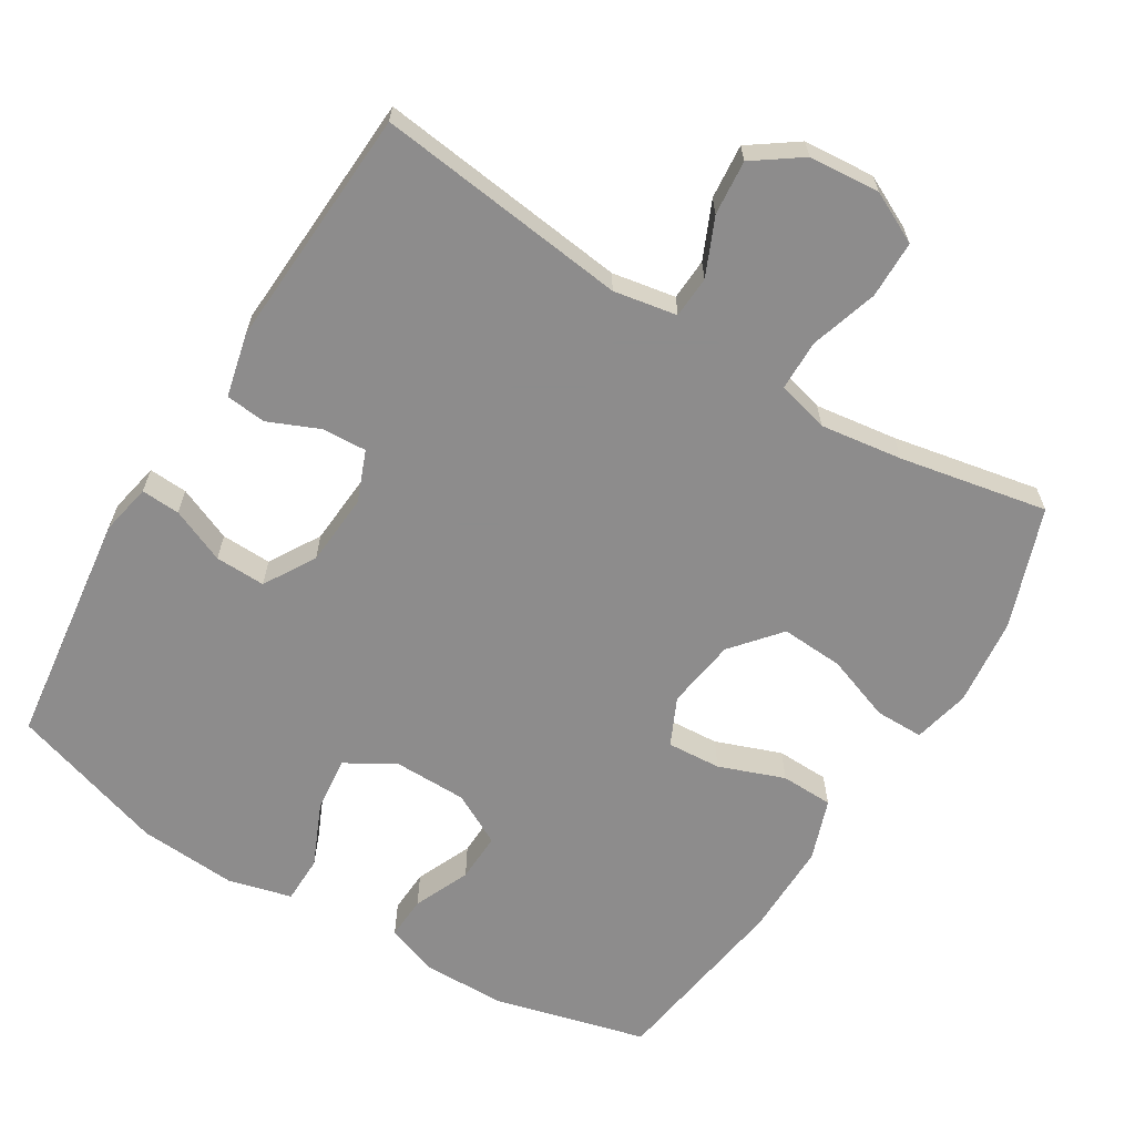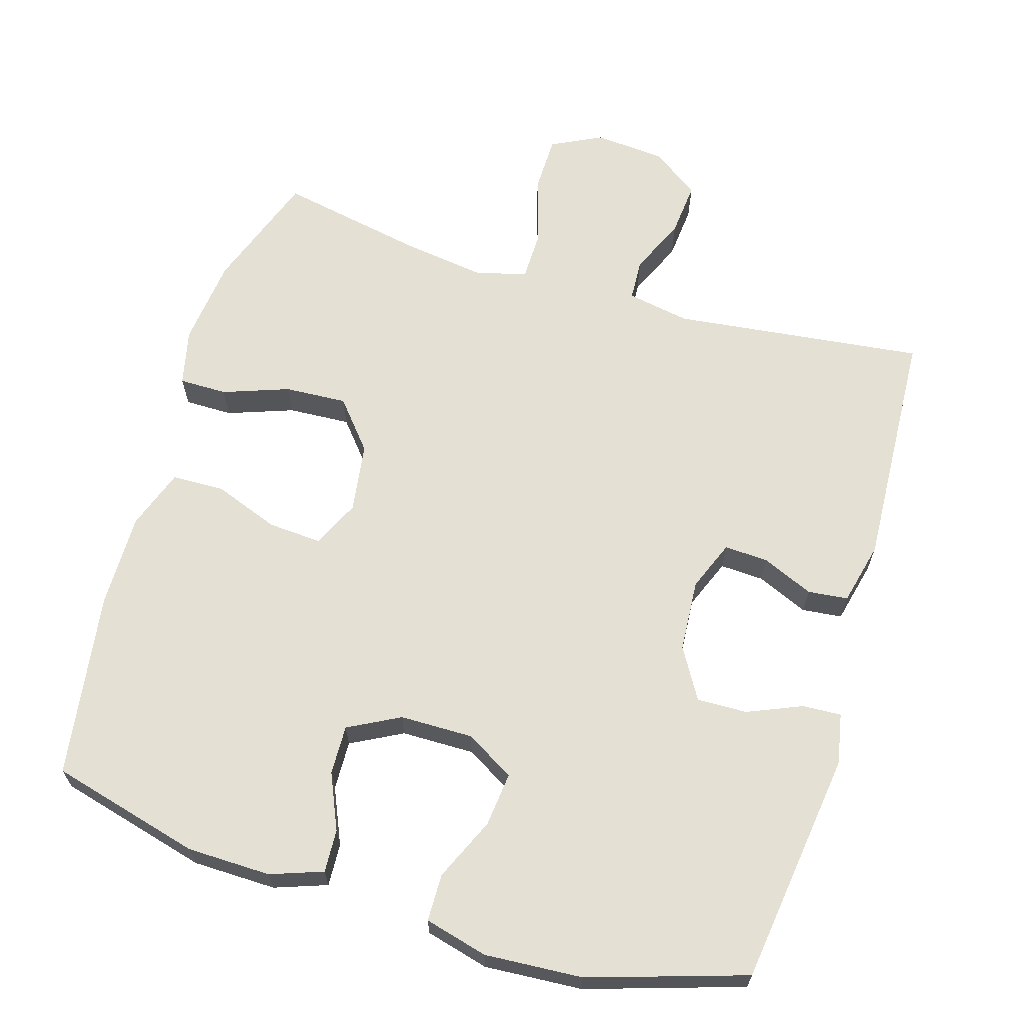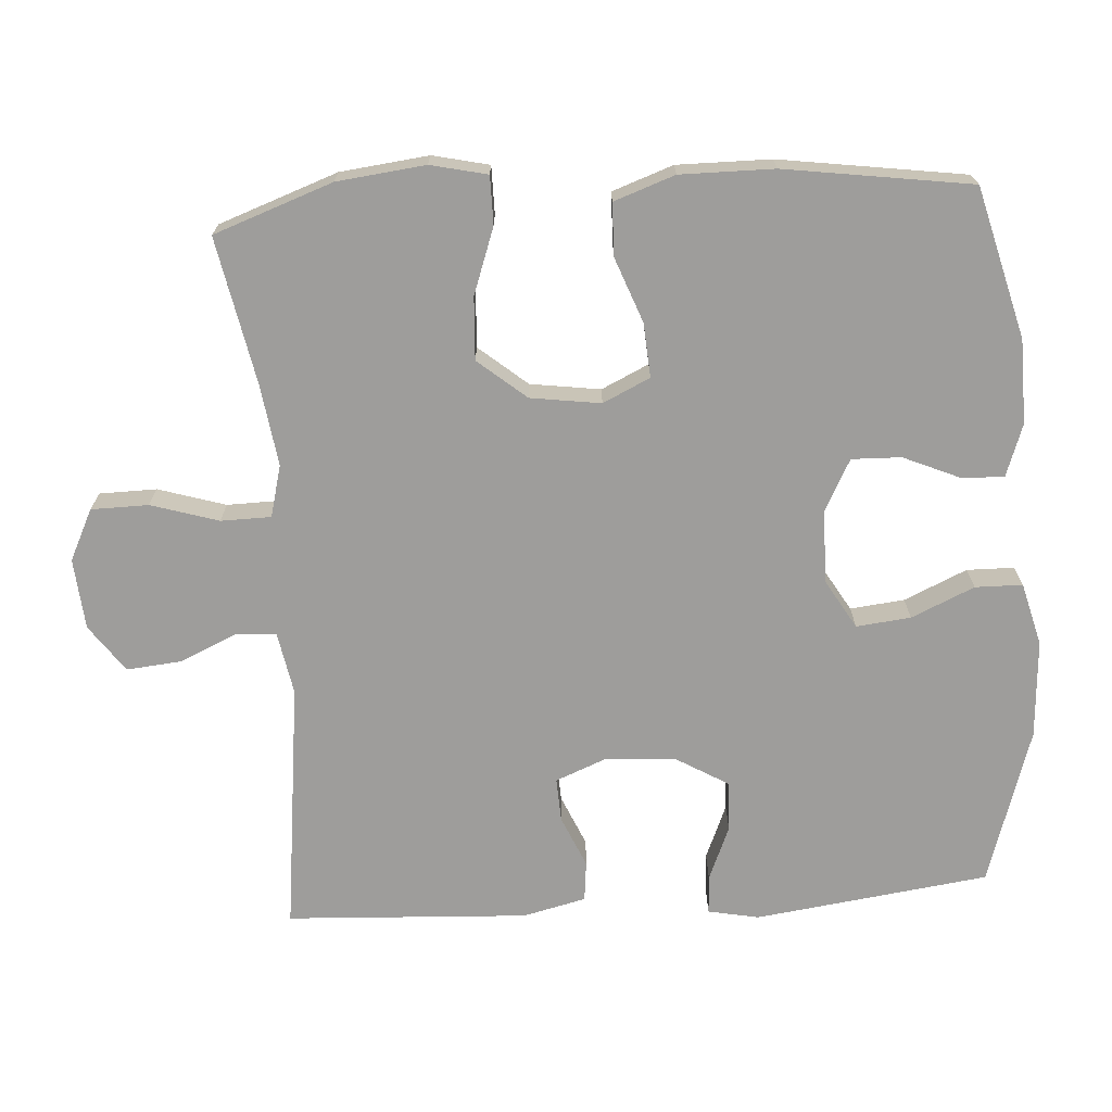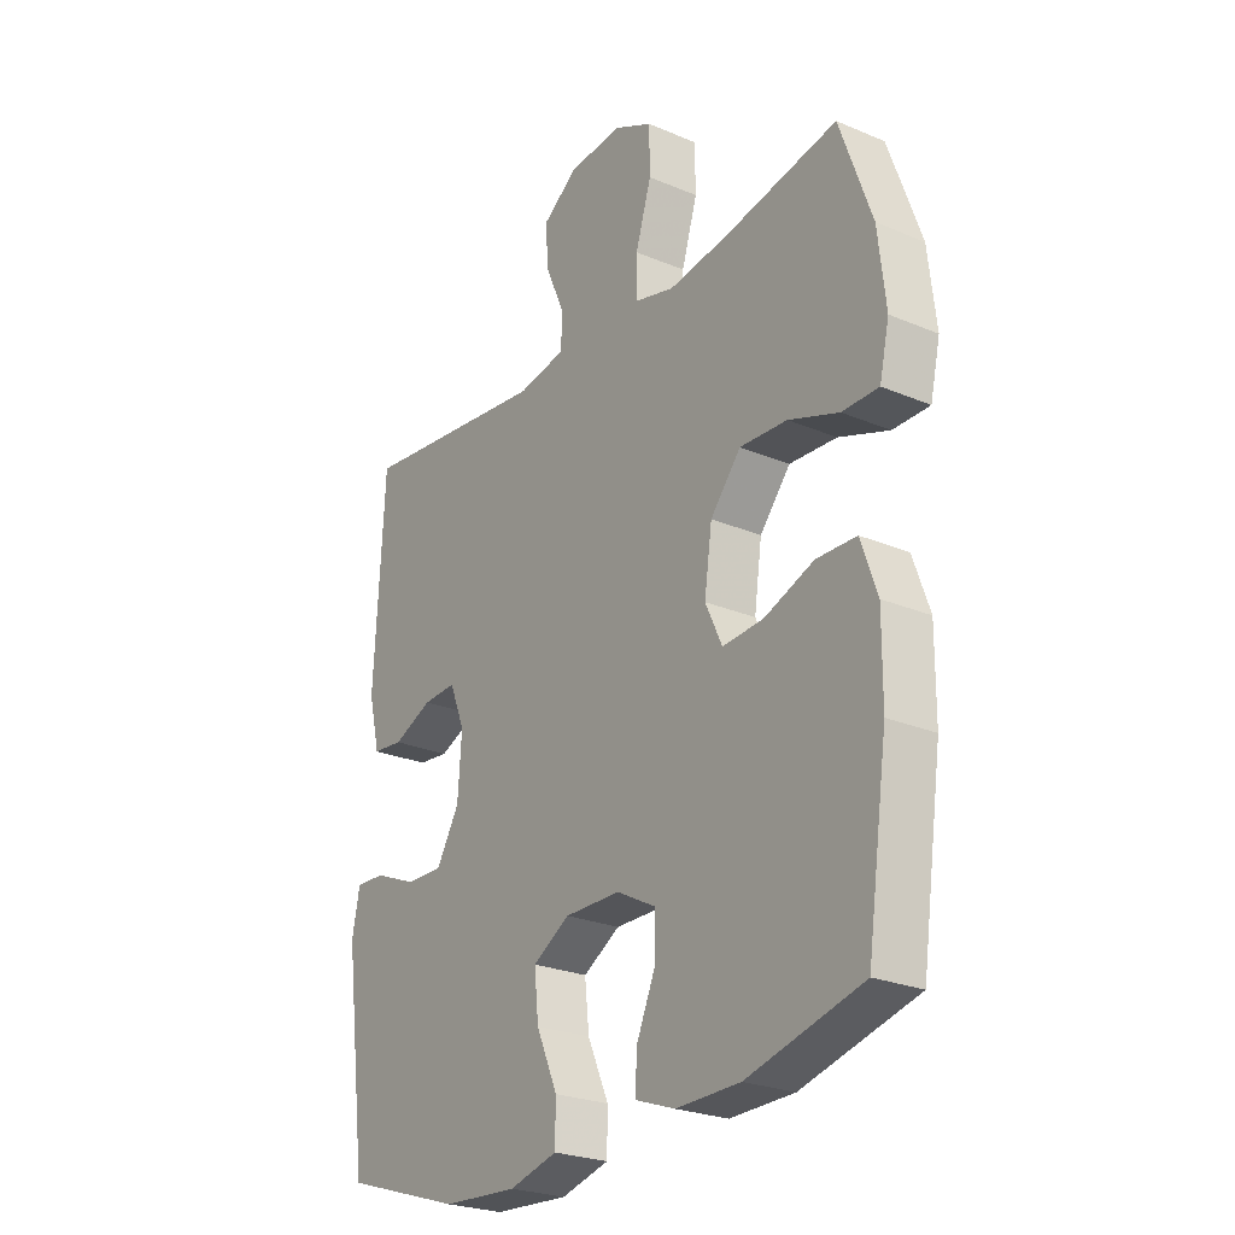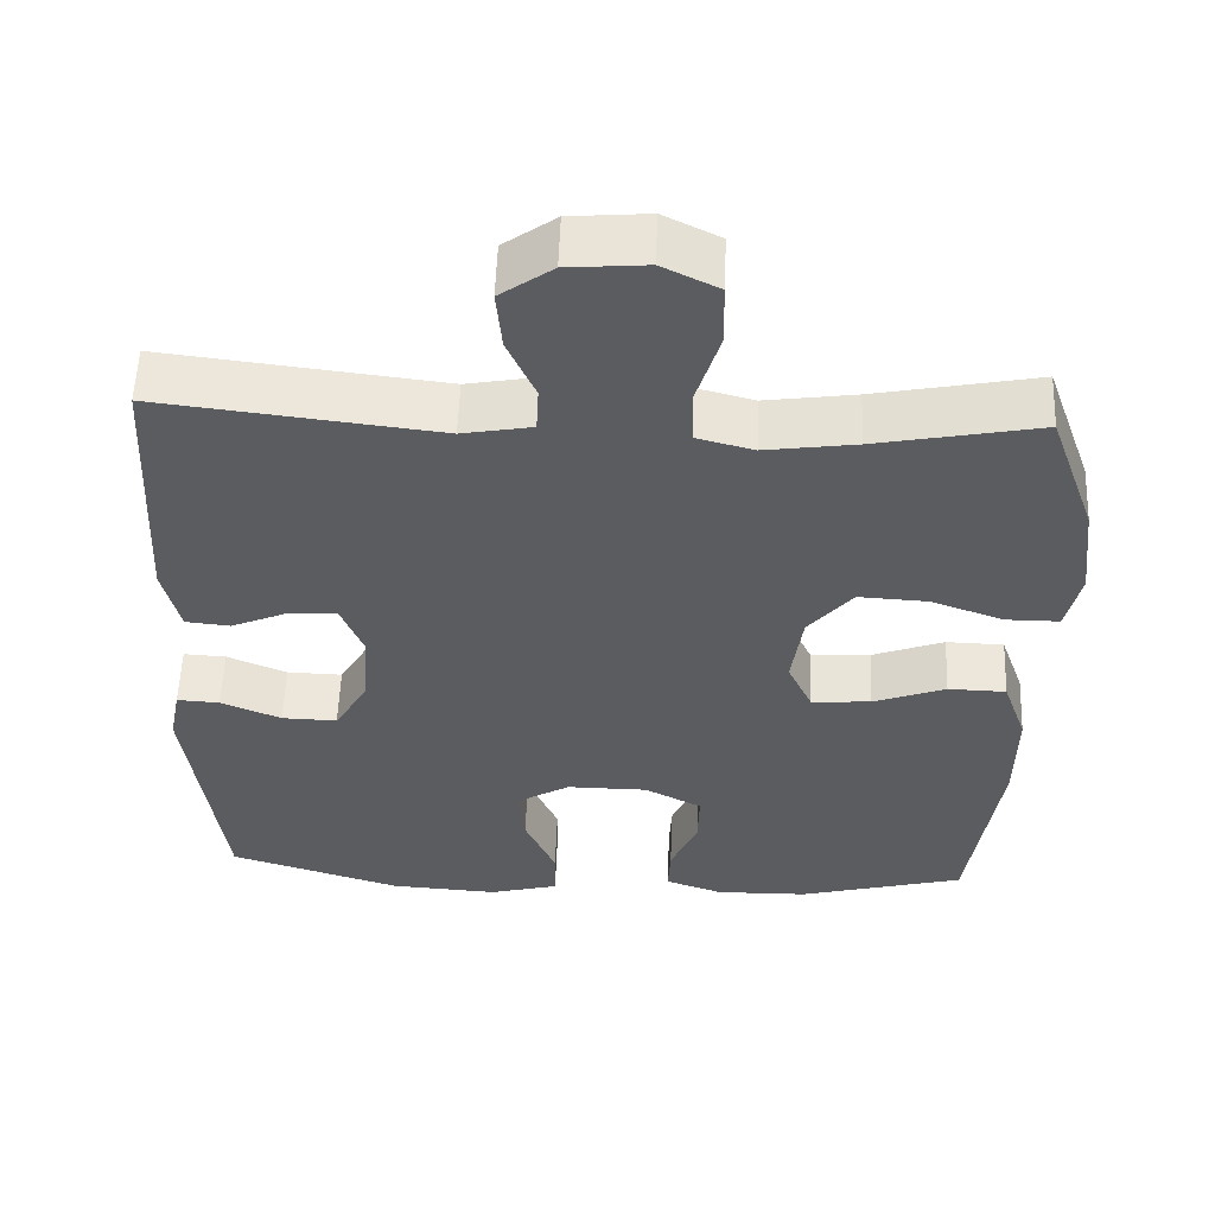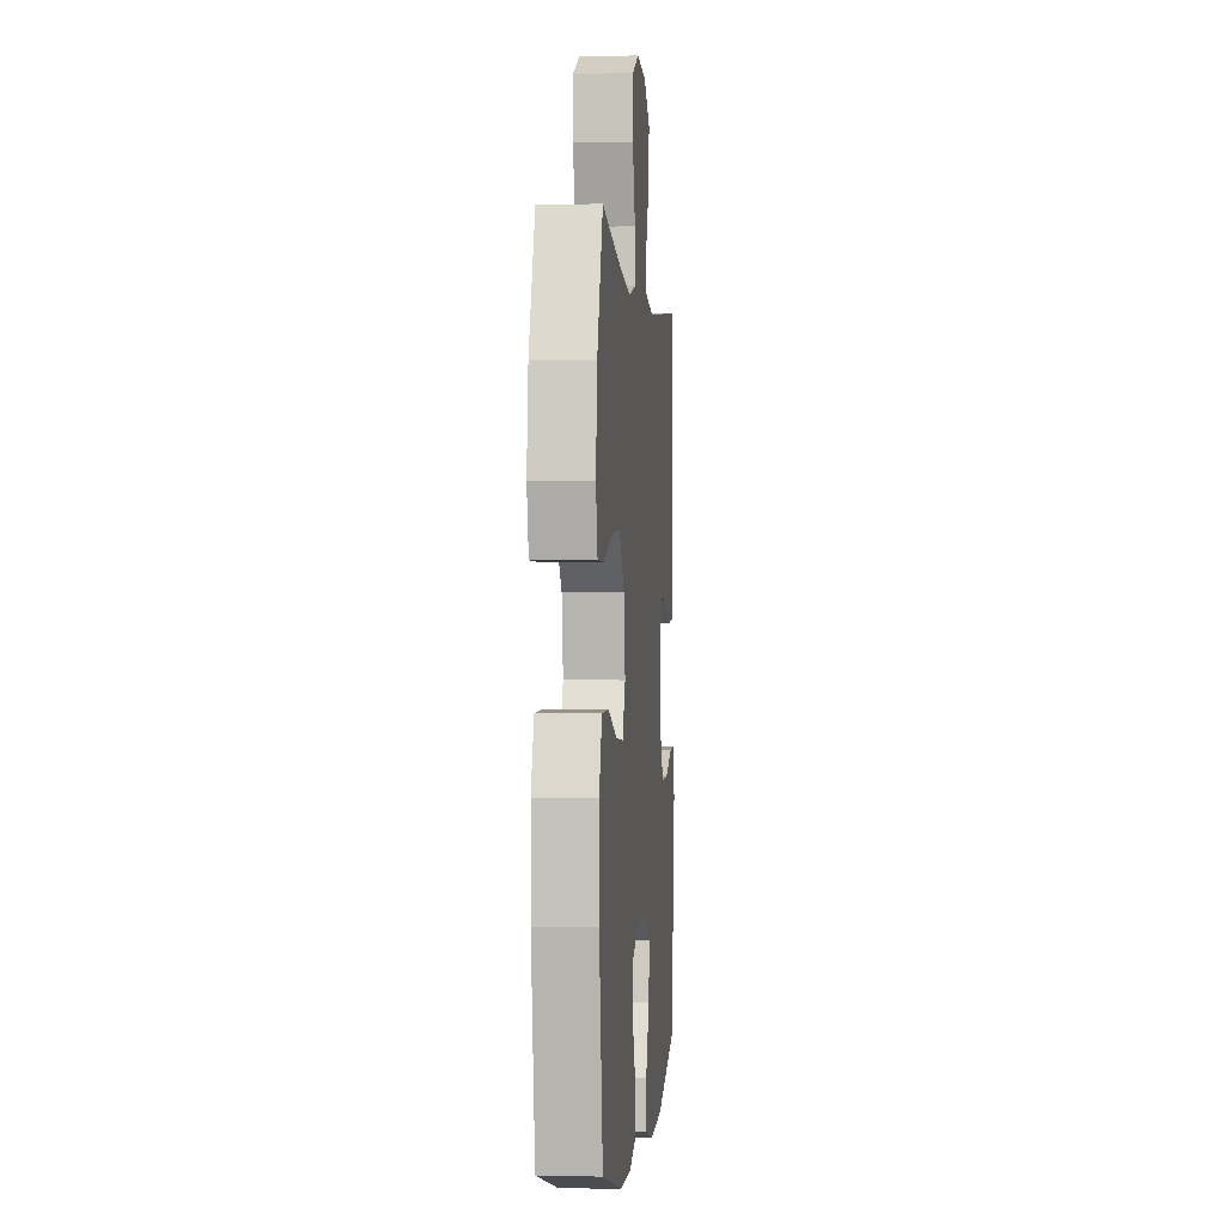
<metadata>
{"format":"obj","ext":"obj","renderer":"f3d","projection":"perspective","resolution":1024,"background":"white","views":[{"elev":-64.3,"azim":-31.6,"up":"+Y"},{"elev":65.3,"azim":-163.2,"up":"+Y"},{"elev":-70.6,"azim":93.8,"up":"+Y"},{"elev":-25.1,"azim":55.6,"up":"+Z"},{"elev":55.3,"azim":2.1,"up":"+Z"},{"elev":-0.3,"azim":95.3,"up":"+Z"}]}
</metadata>
<code>
v -0.5 0.07 -0.5
v -0.543 0.07 -0.173
v -0.529 0.07 -0.102
v -0.475 0.07 -0.105
v -0.399 0.07 -0.137
v -0.329 0.07 -0.139
v -0.287 0.07 -0.068
v -0.28 0.07 0.033
v -0.308 0.07 0.103
v -0.369 0.07 0.1
v -0.441 0.07 0.069
v -0.497 0.07 0.075
v -0.518 0.07 0.163
v -0.5 0.07 0.5
v -0.149 0.07 0.458
v -0.061 0.07 0.474
v -0.058 0.07 0.532
v -0.093 0.07 0.611
v -0.1 0.07 0.687
v -0.034 0.07 0.734
v 0.065 0.07 0.742
v 0.136 0.07 0.707
v 0.137 0.07 0.627
v 0.108 0.07 0.533
v 0.109 0.07 0.463
v 0.181 0.07 0.444
v 0.295 0.07 0.46
v 0.5 0.07 0.5
v 0.559 0.07 0.334
v 0.573 0.07 0.211
v 0.555 0.07 0.132
v 0.488 0.07 0.132
v 0.396 0.07 0.165
v 0.309 0.07 0.17
v 0.253 0.07 0.103
v 0.239 0.07 0.005
v 0.27 0.07 -0.061
v 0.345 0.07 -0.056
v 0.436 0.07 -0.022
v 0.509 0.07 -0.024
v 0.539 0.07 -0.109
v 0.538 0.07 -0.24
v 0.5 0.07 -0.5
v 0.29 0.07 -0.555
v 0.173 0.07 -0.557
v 0.1 0.07 -0.531
v 0.103 0.07 -0.471
v 0.137 0.07 -0.393
v 0.139 0.07 -0.324
v 0.067 0.07 -0.286
v -0.035 0.07 -0.285
v -0.103 0.07 -0.325
v -0.095 0.07 -0.401
v -0.056 0.07 -0.489
v -0.057 0.07 -0.555
v -0.145 0.07 -0.578
v -0.282 0.07 -0.569
v -0.5 0 -0.5
v -0.543 0 -0.173
v -0.529 0 -0.102
v -0.475 0 -0.105
v -0.399 0 -0.137
v -0.329 0 -0.139
v -0.287 0 -0.068
v -0.28 0 0.033
v -0.308 0 0.103
v -0.369 0 0.1
v -0.441 0 0.069
v -0.497 0 0.075
v -0.518 0 0.163
v -0.5 0 0.5
v -0.149 0 0.458
v -0.061 0 0.474
v -0.058 0 0.532
v -0.093 0 0.611
v -0.1 0 0.687
v -0.034 0 0.734
v 0.065 0 0.742
v 0.136 0 0.707
v 0.137 0 0.627
v 0.108 0 0.533
v 0.109 0 0.463
v 0.181 0 0.444
v 0.295 0 0.46
v 0.5 0 0.5
v 0.559 0 0.334
v 0.573 0 0.211
v 0.555 0 0.132
v 0.488 0 0.132
v 0.396 0 0.165
v 0.309 0 0.17
v 0.253 0 0.103
v 0.239 0 0.005
v 0.27 0 -0.061
v 0.345 0 -0.056
v 0.436 0 -0.022
v 0.509 0 -0.024
v 0.539 0 -0.109
v 0.538 0 -0.24
v 0.5 0 -0.5
v 0.29 0 -0.555
v 0.173 0 -0.557
v 0.1 0 -0.531
v 0.103 0 -0.471
v 0.137 0 -0.393
v 0.139 0 -0.324
v 0.067 0 -0.286
v -0.035 0 -0.285
v -0.103 0 -0.325
v -0.095 0 -0.401
v -0.056 0 -0.489
v -0.057 0 -0.555
v -0.145 0 -0.578
v -0.282 0 -0.569
f 3 4 5
f 2 3 5
f 1 2 5
f 57 1 5
f 56 57 5
f 55 56 5
f 54 55 5
f 53 54 5
f 52 53 5 6
f 51 52 6 7
f 50 51 7 8
f 49 50 8 9
f 46 47 48
f 45 46 48
f 44 45 48
f 43 44 48
f 42 43 48
f 41 42 48
f 40 41 48
f 39 40 48
f 38 39 48
f 37 38 48 49
f 36 37 49 9
f 31 32 33
f 30 31 33
f 29 30 33
f 28 29 33
f 27 28 33
f 26 27 33 34
f 25 26 34 35
f 22 23 24
f 21 22 24
f 20 21 24
f 19 20 24
f 18 19 24
f 17 18 24
f 16 17 24 25
f 35 36 9
f 25 35 9
f 16 25 9
f 15 16 9
f 13 14 15
f 12 13 15
f 11 12 15
f 10 11 15
f 9 10 15
f 62 61 60
f 62 60 59
f 62 59 58
f 62 58 114
f 62 114 113
f 62 113 112
f 62 112 111
f 62 111 110
f 63 62 110 109
f 64 63 109 108
f 65 64 108 107
f 66 65 107 106
f 105 104 103
f 105 103 102
f 105 102 101
f 105 101 100
f 105 100 99
f 105 99 98
f 105 98 97
f 105 97 96
f 105 96 95
f 106 105 95 94
f 66 106 94 93
f 90 89 88
f 90 88 87
f 90 87 86
f 90 86 85
f 90 85 84
f 91 90 84 83
f 92 91 83 82
f 81 80 79
f 81 79 78
f 81 78 77
f 81 77 76
f 81 76 75
f 81 75 74
f 82 81 74 73
f 66 93 92
f 66 92 82
f 66 82 73
f 66 73 72
f 72 71 70
f 72 70 69
f 72 69 68
f 72 68 67
f 72 67 66
f 1 58 59 2
f 2 59 60 3
f 3 60 61 4
f 4 61 62 5
f 5 62 63 6
f 6 63 64 7
f 7 64 65 8
f 8 65 66 9
f 9 66 67 10
f 10 67 68 11
f 11 68 69 12
f 12 69 70 13
f 13 70 71 14
f 14 71 72 15
f 15 72 73 16
f 16 73 74 17
f 17 74 75 18
f 18 75 76 19
f 19 76 77 20
f 20 77 78 21
f 21 78 79 22
f 22 79 80 23
f 23 80 81 24
f 24 81 82 25
f 25 82 83 26
f 26 83 84 27
f 27 84 85 28
f 28 85 86 29
f 29 86 87 30
f 30 87 88 31
f 31 88 89 32
f 32 89 90 33
f 33 90 91 34
f 34 91 92 35
f 35 92 93 36
f 36 93 94 37
f 37 94 95 38
f 38 95 96 39
f 39 96 97 40
f 40 97 98 41
f 41 98 99 42
f 42 99 100 43
f 43 100 101 44
f 44 101 102 45
f 45 102 103 46
f 46 103 104 47
f 47 104 105 48
f 48 105 106 49
f 49 106 107 50
f 50 107 108 51
f 51 108 109 52
f 52 109 110 53
f 53 110 111 54
f 54 111 112 55
f 55 112 113 56
f 56 113 114 57
f 57 114 58 1

</code>
